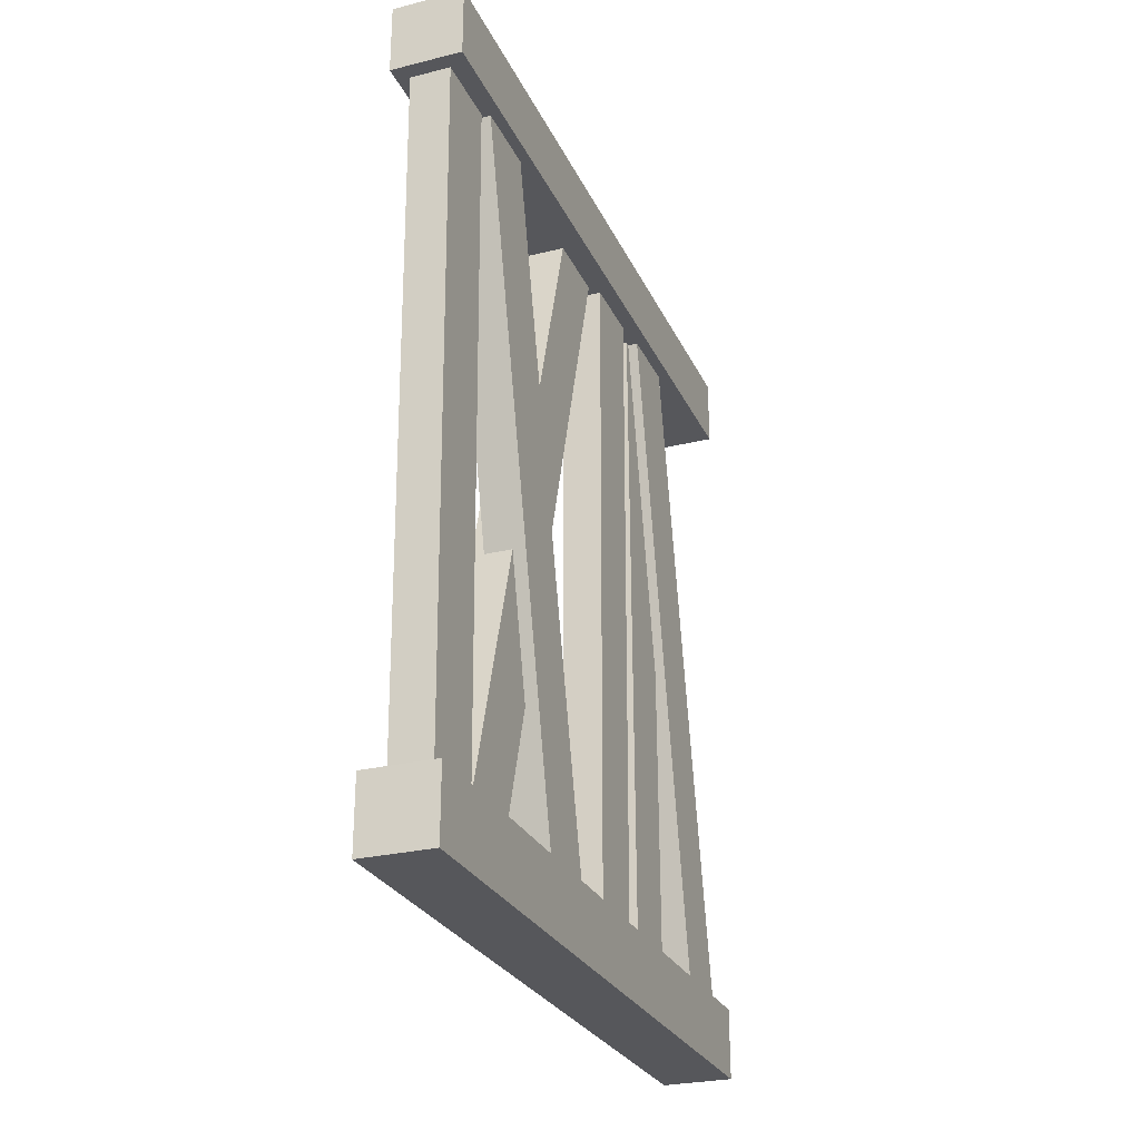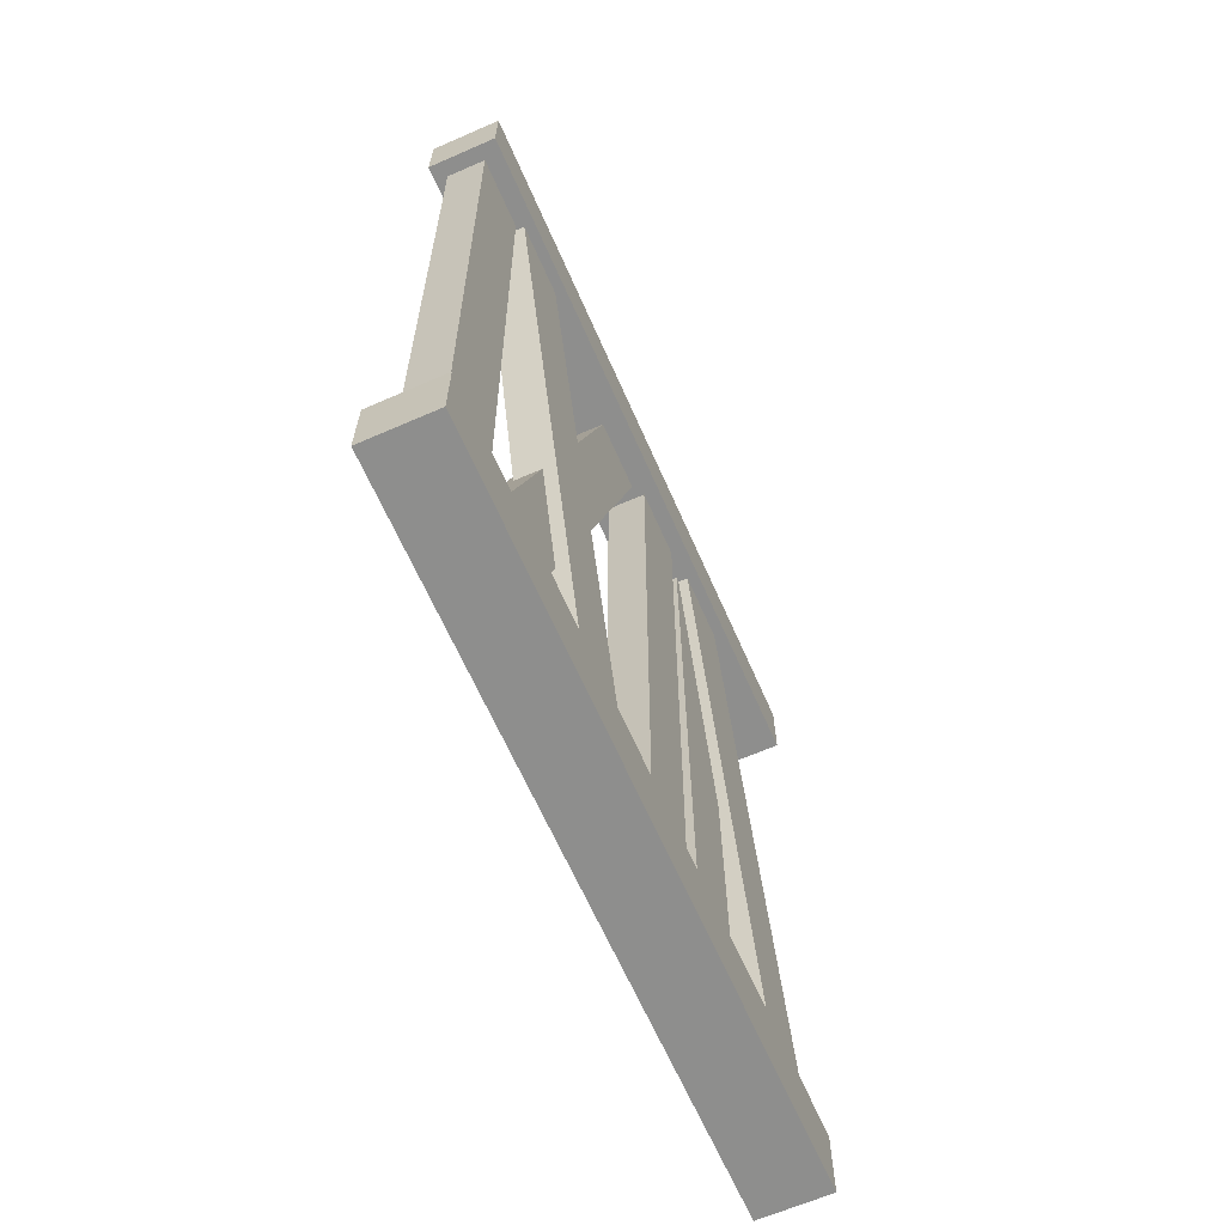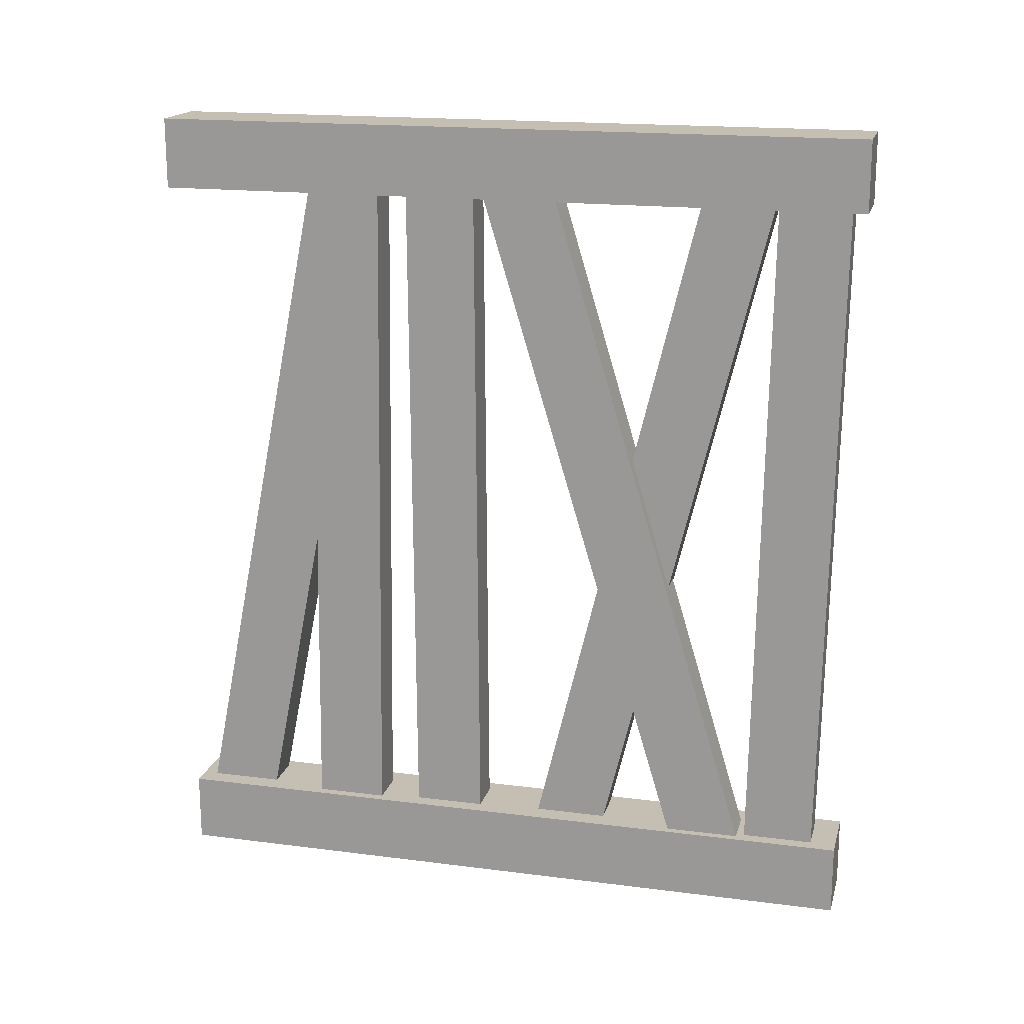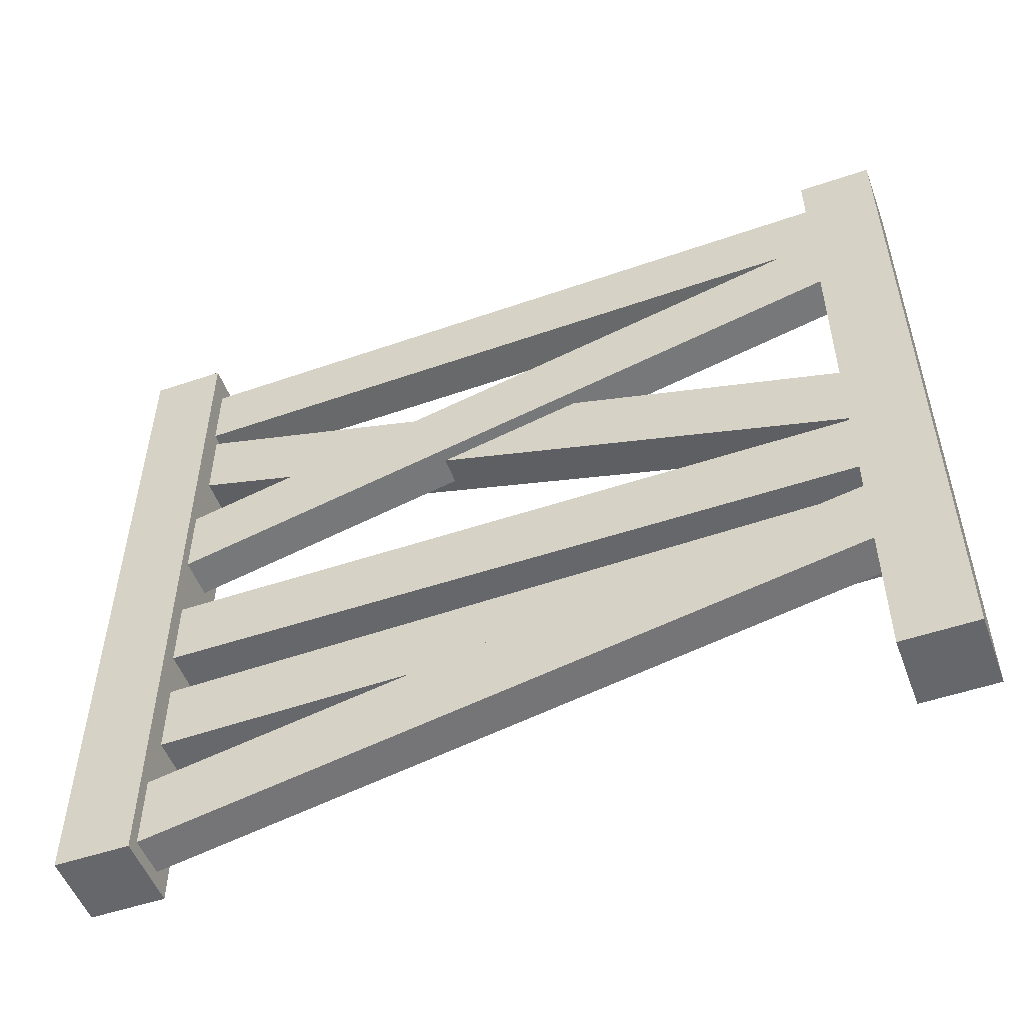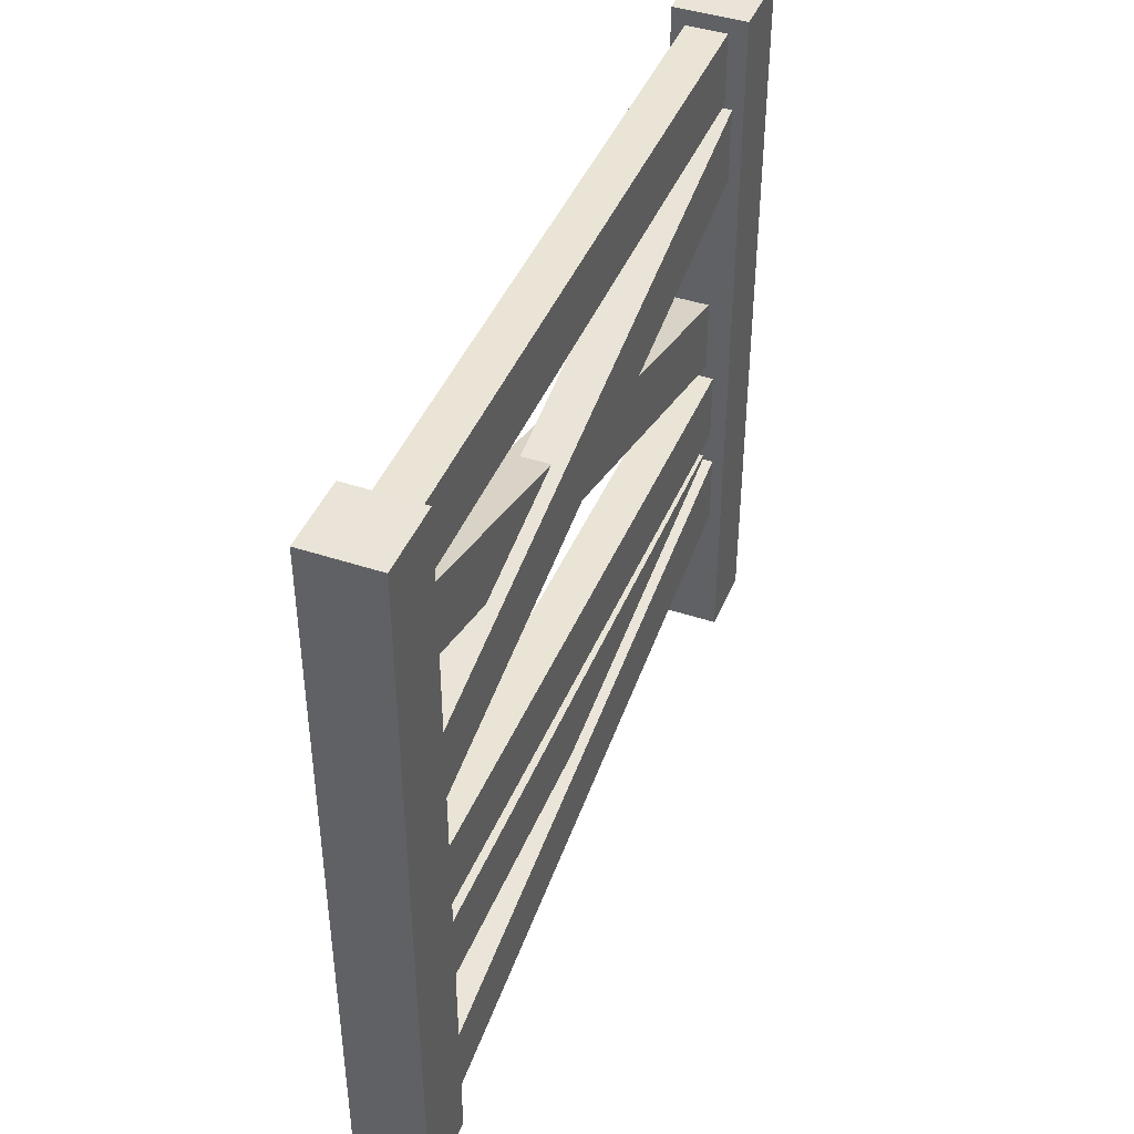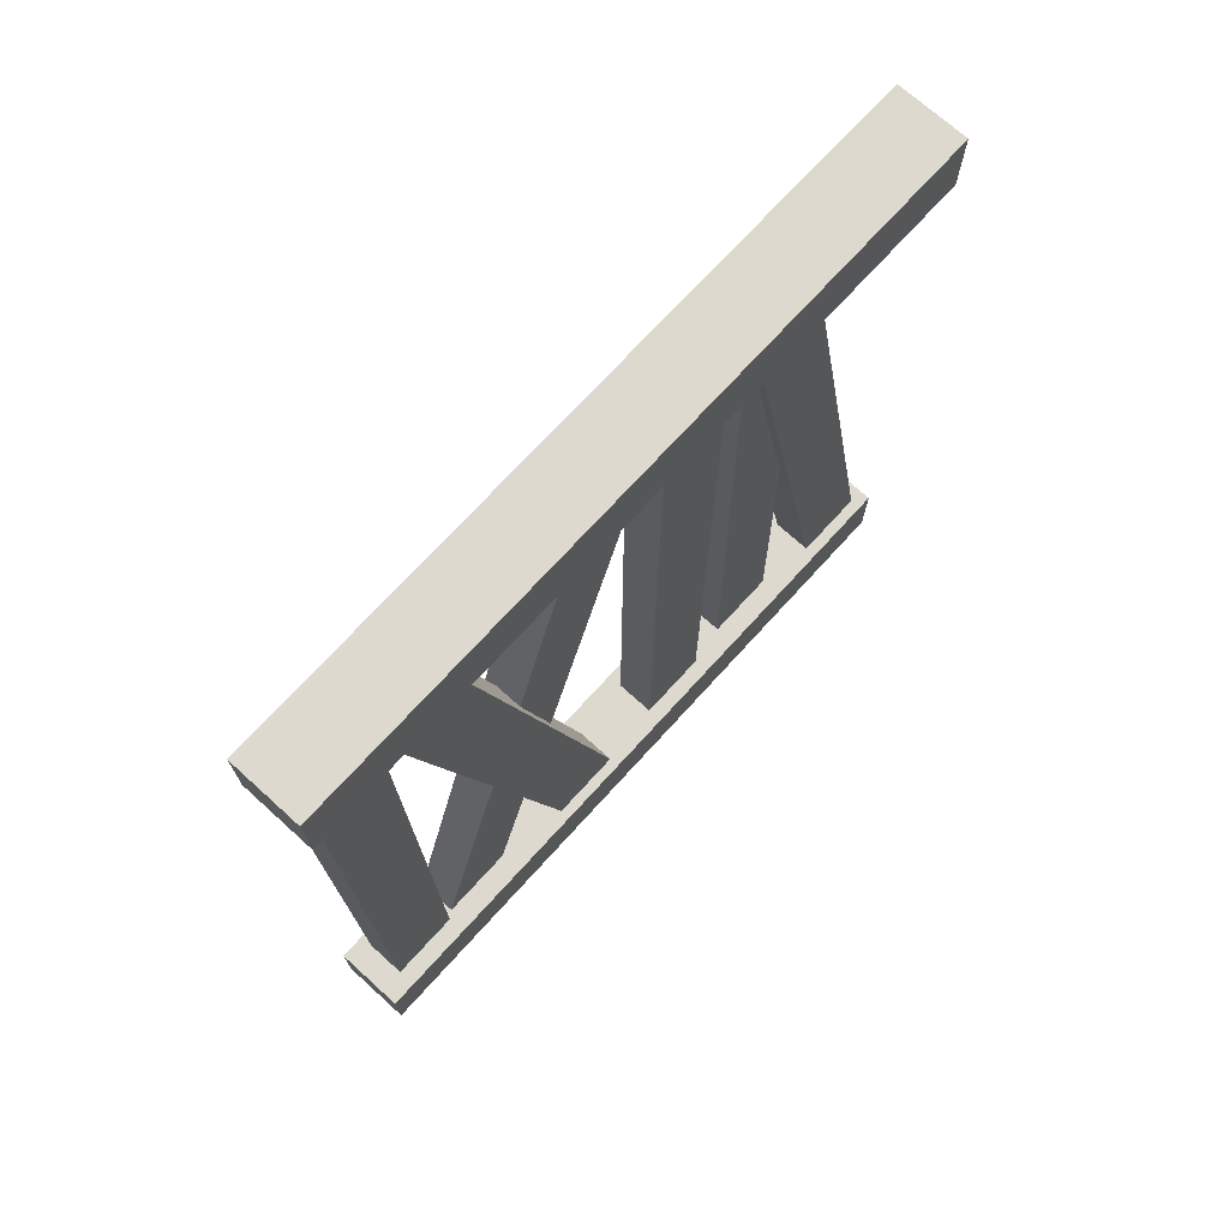
<metadata>
{"format":"obj","ext":"obj","renderer":"f3d","projection":"perspective","resolution":1024,"background":"white","views":[{"elev":-27.2,"azim":-159.1,"up":"+Z"},{"elev":-64.9,"azim":-156.3,"up":"+Z"},{"elev":17.6,"azim":104.2,"up":"+Z"},{"elev":-52.2,"azim":-69.9,"up":"+Y"},{"elev":43.0,"azim":-158.5,"up":"+Y"},{"elev":71.4,"azim":-137.8,"up":"+Z"}]}
</metadata>
<code>
o Cube
v 0.526 10.69 5.008
v 0.526 -0.01129 5.008
v 0.526 10.69 6.06
v 0.526 -0.01129 6.06
v -0.526 10.69 5.008
v -0.526 -0.01129 5.008
v -0.526 10.69 6.06
v -0.526 -0.01129 6.06
f 1 5 7 3
f 4 3 7 8
f 8 7 5 6
f 6 2 4 8
f 2 1 3 4
f 6 5 1 2
o Cube.001
v 0.526 10.69 -6.055
v 0.526 -0.01129 -6.055
v 0.526 10.69 -5.003
v 0.526 -0.01129 -5.003
v -0.526 10.69 -6.055
v -0.526 -0.01129 -6.055
v -0.526 10.69 -5.003
v -0.526 -0.01129 -5.003
f 9 13 15 11
f 12 11 15 16
f 16 15 13 14
f 14 10 12 16
f 10 9 11 12
f 14 13 9 10
o Cube.002
v 0.2235 9.451 5.441
v 0.2235 6.746 -5.765
v 0.2235 8.423 5.689
v 0.2235 5.718 -5.516
v -0.3665 9.451 5.441
v -0.3665 6.746 -5.765
v -0.3665 8.423 5.689
v -0.3665 5.718 -5.516
f 17 21 23 19
f 20 19 23 24
f 24 23 21 22
f 22 18 20 24
f 18 17 19 20
f 22 21 17 18
o Cube.003
v 0.295 4.809 5.729
v 0.295 4.883 -5.798
v 0.295 3.751 5.723
v 0.295 3.825 -5.805
v -0.295 4.809 5.729
v -0.295 4.883 -5.798
v -0.295 3.751 5.723
v -0.295 3.825 -5.805
f 25 29 31 27
f 28 27 31 32
f 32 31 29 30
f 30 26 28 32
f 26 25 27 28
f 30 29 25 26
o Cube.004
v 0.3864 3.347 5.719
v 0.3864 3.195 -5.808
v 0.3864 2.289 5.733
v 0.3864 2.137 -5.794
v -0.2037 3.347 5.719
v -0.2037 3.195 -5.808
v -0.2037 2.289 5.733
v -0.2037 2.137 -5.794
f 33 37 39 35
f 36 35 39 40
f 40 39 37 38
f 38 34 36 40
f 34 33 35 36
f 38 37 33 34
o Cube.005
v 0.3331 10.47 5.717
v 0.3331 10.29 -5.809
v 0.3331 9.415 5.734
v 0.3331 9.234 -5.792
v -0.2569 10.47 5.717
v -0.2569 10.29 -5.809
v -0.2569 9.415 5.734
v -0.2569 9.234 -5.792
f 41 45 47 43
f 44 43 47 48
f 48 47 45 46
f 46 42 44 48
f 42 41 43 44
f 46 45 41 42
o Cube.006
v 0.2373 3.361 5.515
v 0.2373 1.129 -5.795
v 0.2373 2.323 5.72
v 0.2373 0.09108 -5.59
v -0.3528 3.361 5.515
v -0.3528 1.129 -5.795
v -0.3528 2.323 5.72
v -0.3528 0.09108 -5.59
f 49 53 55 51
f 52 51 55 56
f 56 55 53 54
f 54 50 52 56
f 50 49 51 52
f 54 53 49 50
o Cube.007
v 0.4105 5.918 5.633
v 0.4105 9.248 -5.403
v 0.4105 4.905 5.328
v 0.4105 8.235 -5.708
v -0.1795 5.918 5.633
v -0.1795 9.248 -5.403
v -0.1795 4.905 5.328
v -0.1795 8.235 -5.708
f 57 61 63 59
f 60 59 63 64
f 64 63 61 62
f 62 58 60 64
f 58 57 59 60
f 62 61 57 58

</code>
